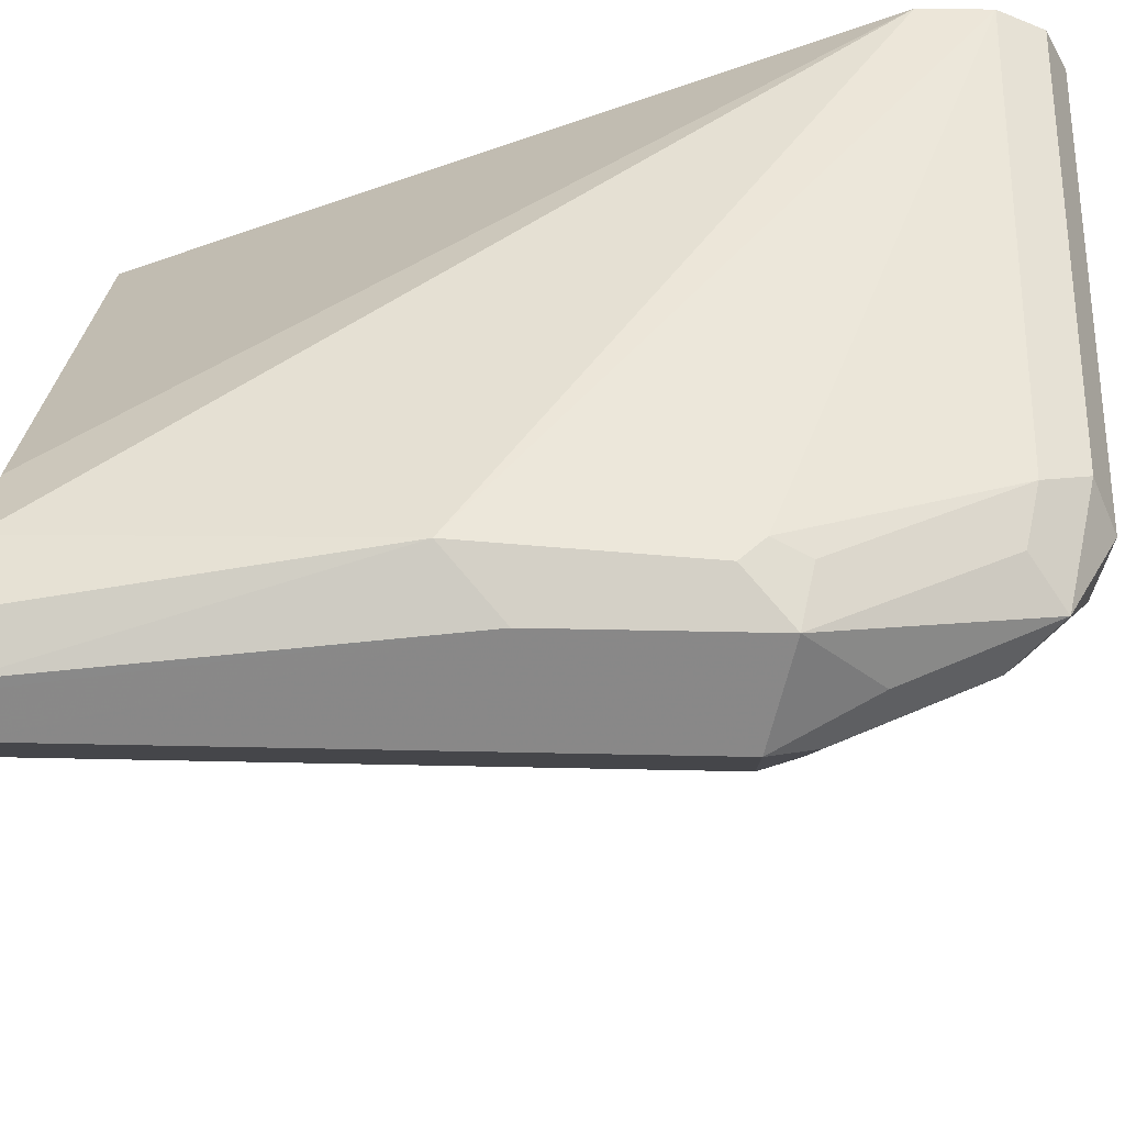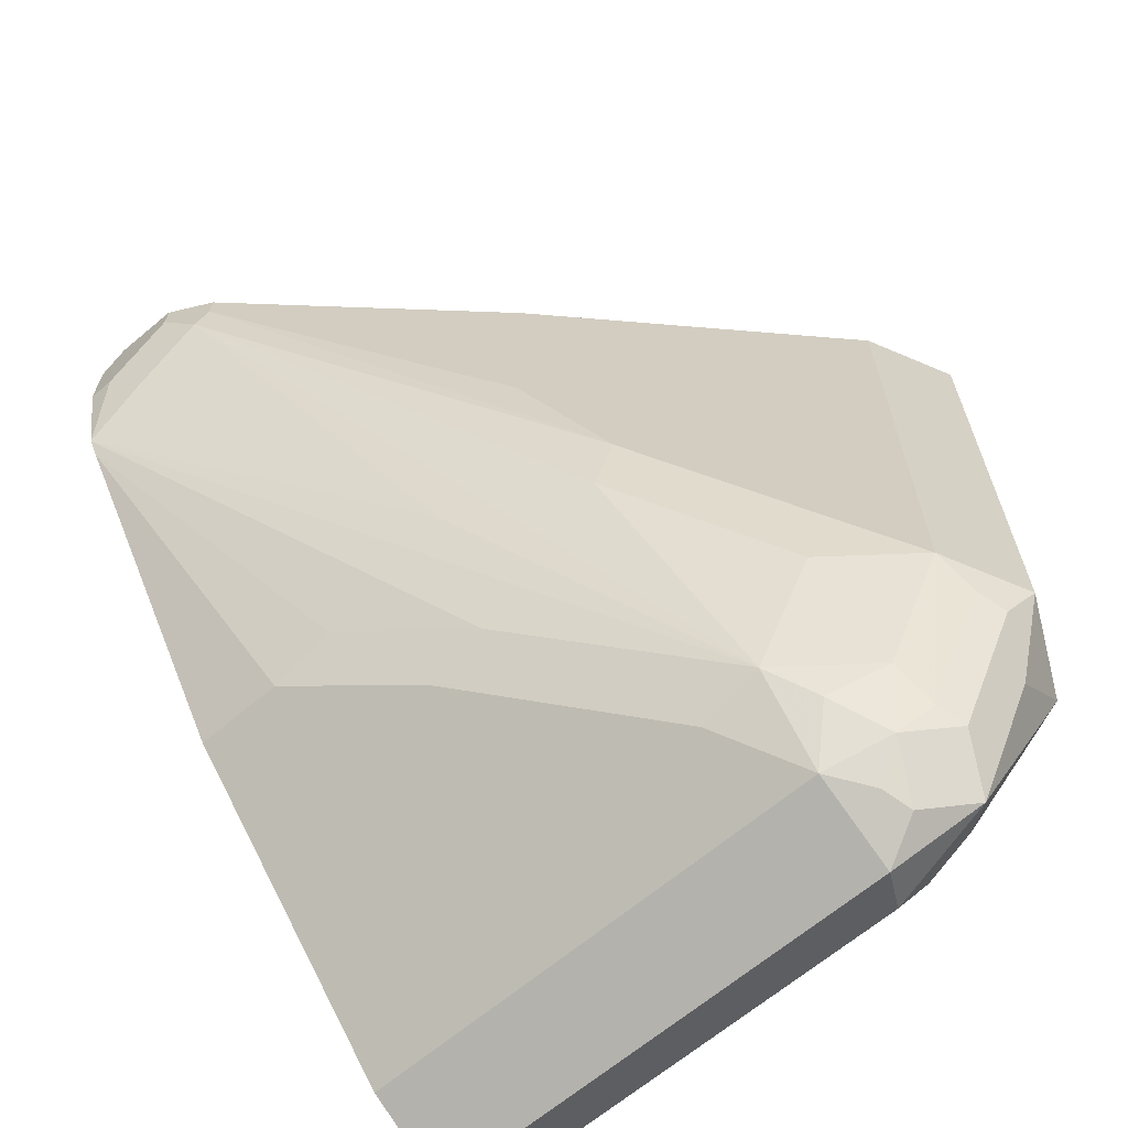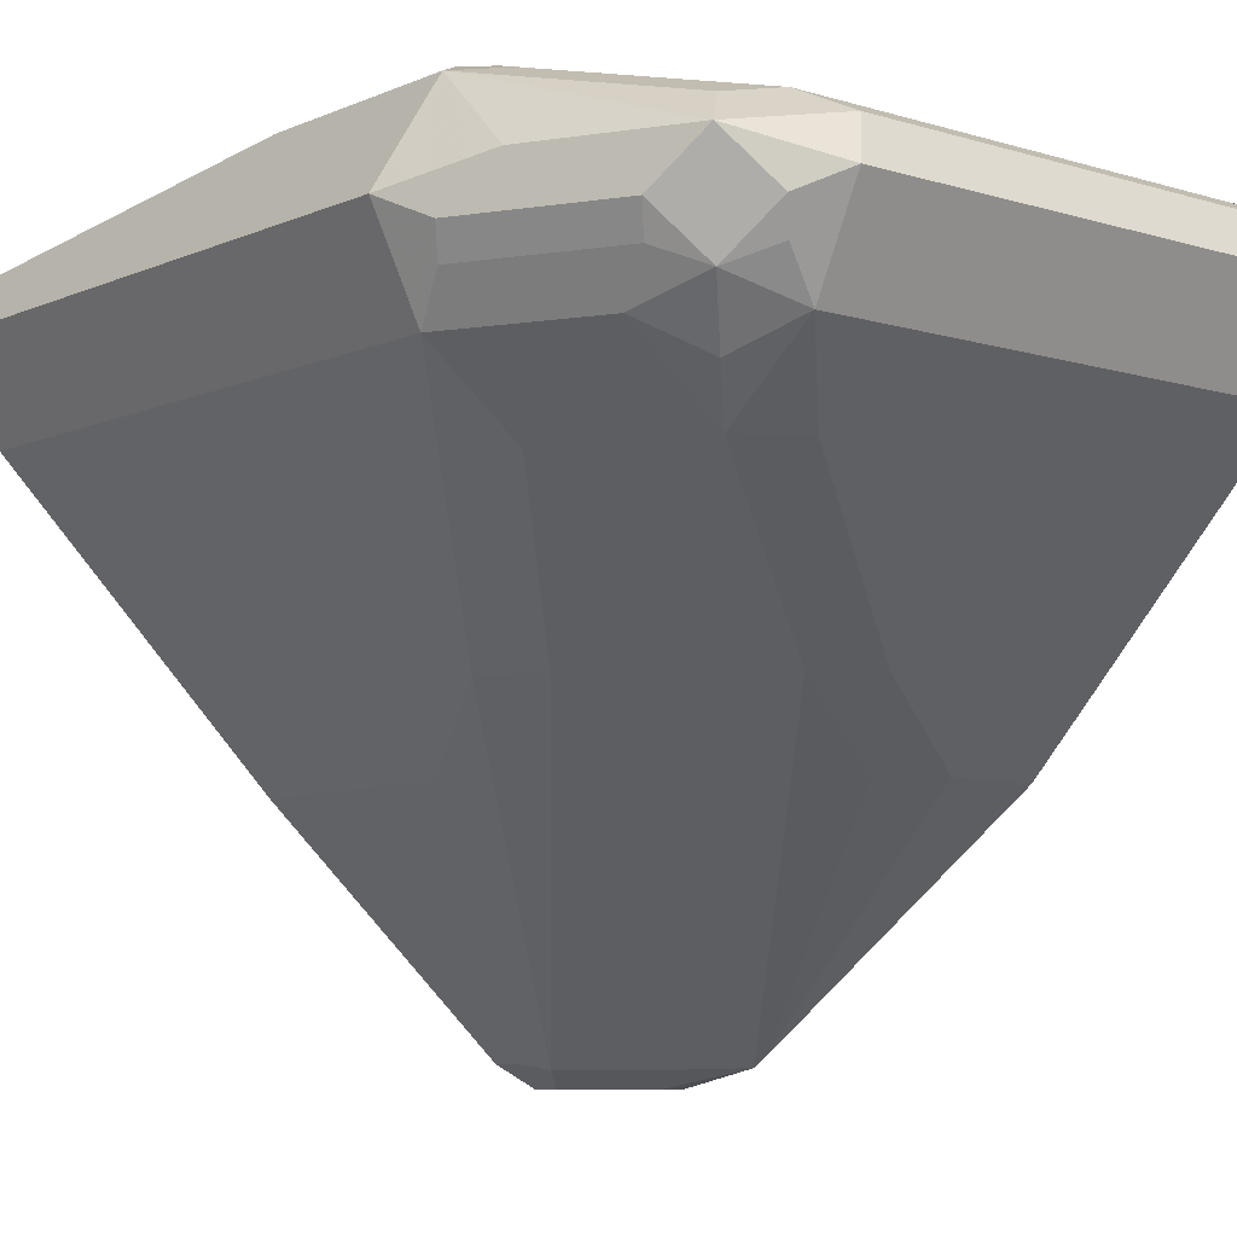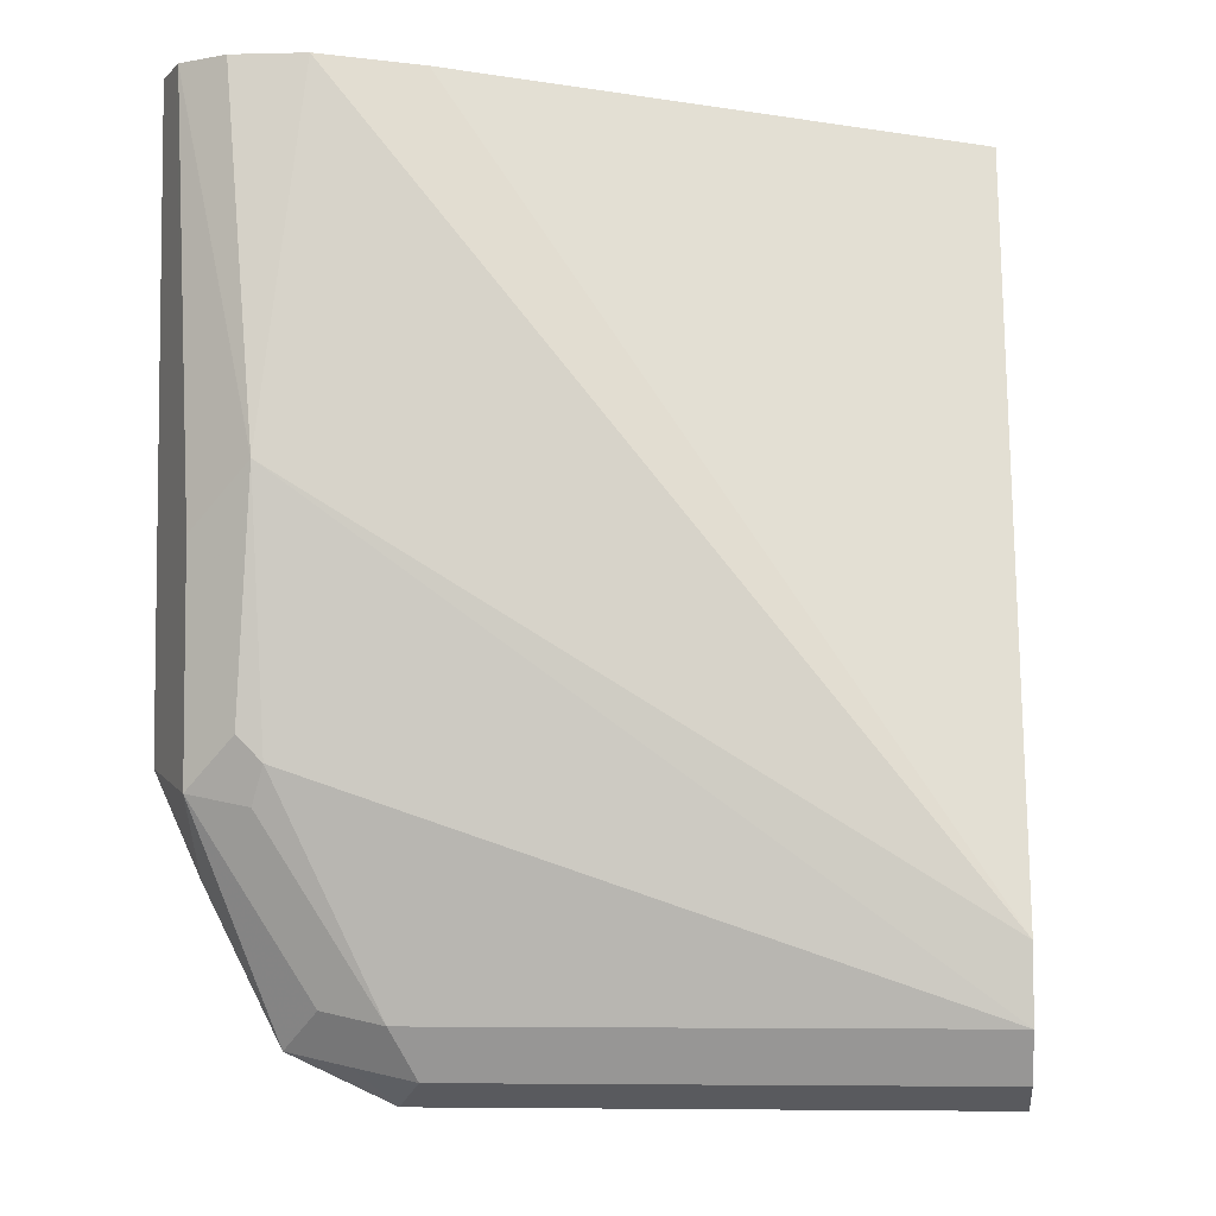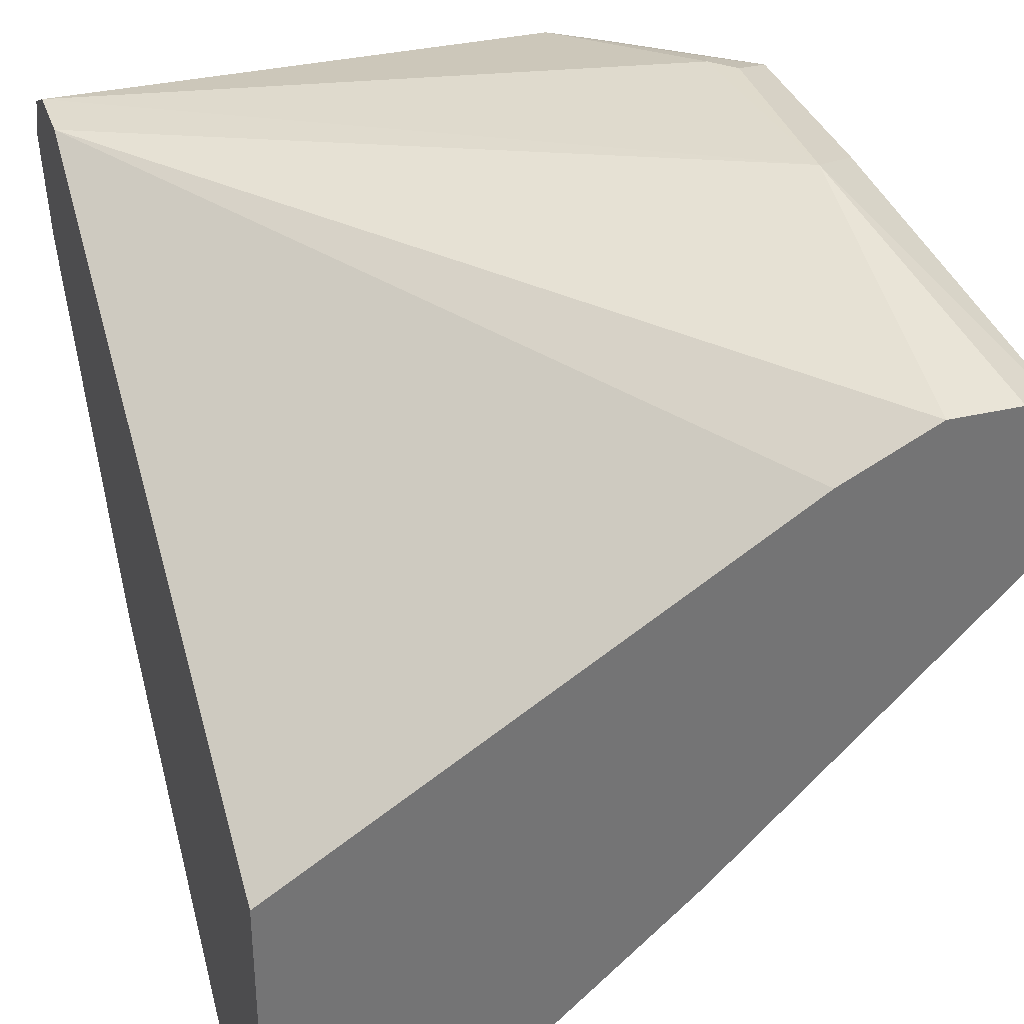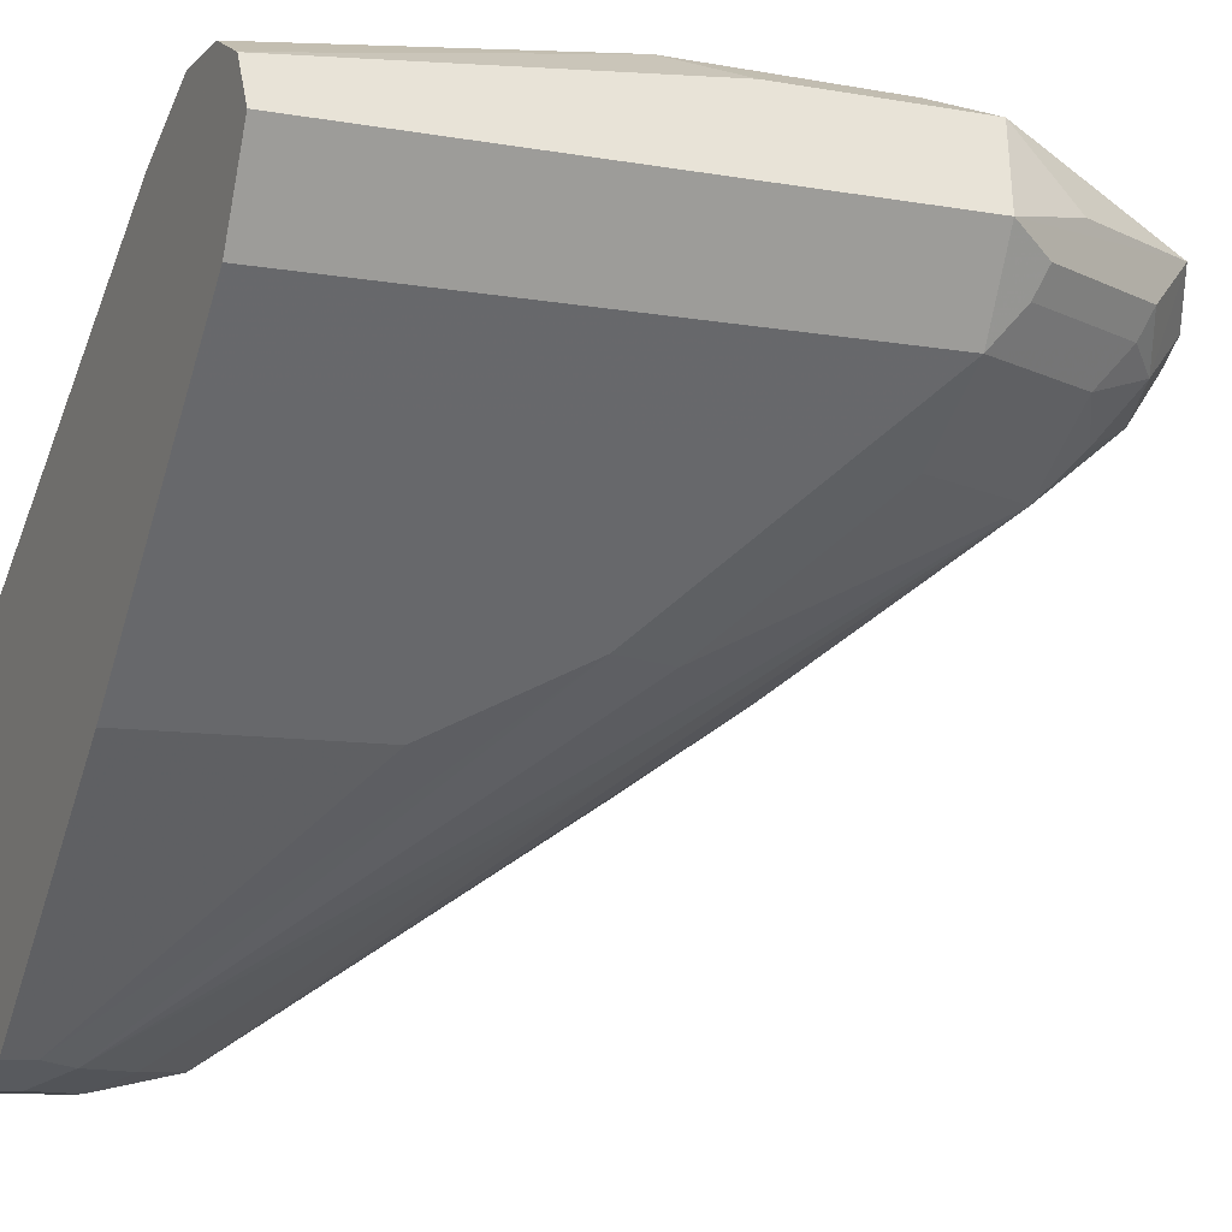
<metadata>
{"format":"obj","ext":"obj","renderer":"f3d","projection":"perspective","resolution":1024,"background":"white","views":[{"elev":53.5,"azim":91.3,"up":"+Y"},{"elev":-65.8,"azim":40.2,"up":"+Z"},{"elev":-7.8,"azim":139.7,"up":"+Y"},{"elev":-5.2,"azim":-175.5,"up":"+Z"},{"elev":34.1,"azim":-17.7,"up":"+Y"},{"elev":-9.7,"azim":65.3,"up":"+Y"}]}
</metadata>
<code>
v 0.4514 0.1105 -0.7396
v 0.4418 0.09604 -0.6443
v 0.461 0.09604 -0.6443
v 0.4738 0.08964 -0.6443
v 0.4674 0.1025 -0.7556
v 0.4674 0.1025 -0.8132
v 0.4546 0.1088 -0.8004
v 0.4482 0.1088 -0.8068
v 0.2809 0.09604 -0.8644
v 0.2809 0.09604 -0.8452
v 0.429 0.08964 -0.6443
v 0.4751 0.08715 -0.6443
v 0.4803 0.07682 -0.6443
v 0.4803 0.07682 -0.8068
v 0.4674 0.08323 -0.8324
v 0.4482 0.08323 -0.8708
v 0.4386 0.09283 -0.8612
v 0.4226 0.09604 -0.8644
v 0.4514 0.1056 -0.8164
v 0.2809 0.09006 -0.8764
v 0.2809 -0.002701 -0.6443
v 0.4162 0.08323 -0.6443
v 0.4674 0.05121 -0.6443
v 0.4674 0.05121 -0.8068
v 0.4738 0.07043 -0.8196
v 0.4546 0.07043 -0.858
v 0.4418 0.05762 -0.8644
v 0.4354 0.07043 -0.8772
v 0.4226 0.07682 -0.8836
v 0.4322 0.08644 -0.8741
v 0.4162 0.08964 -0.8772
v 0.2809 0.08964 -0.8772
v 0.2809 -0.09459 -0.6443
v 0.4482 0.03201 -0.6443
v 0.4482 0.03201 -0.7876
v 0.4418 0.0312 -0.8068
v 0.4482 0.05121 -0.8452
v 0.4514 0.06243 -0.8548
v 0.4706 0.06243 -0.8164
v 0.4322 0.04321 -0.8548
v 0.4226 0.05121 -0.8708
v 0.4322 0.06243 -0.8741
v 0.2809 0.07682 -0.8836
v 0.2882 -0.09605 -0.6443
v 0.2809 -0.09605 -0.6532
v 0.4098 -0.0064 -0.6443
v 0.4098 -0.0064 -0.7492
v 0.4226 0.01199 -0.7876
v 0.4226 0.0312 -0.8452
v 0.4034 0.03201 -0.8516
v 0.365 0.0128 -0.8324
v 0.2809 0.05121 -0.8708
v 0.3074 -0.09605 -0.6443
v 0.2809 -0.09605 -0.6724
v 0.3906 -0.0256 -0.6443
v 0.3906 -0.0256 -0.7108
v 0.3202 -0.08964 -0.6532
v 0.317 -0.09124 -0.6628
v 0.4034 -0.007189 -0.7684
v 0.365 -0.02641 -0.7684
v 0.2809 -0.09065 -0.6988
v 0.365 -0.007189 -0.8068
v 0.3458 -0.0064 -0.8132
v 0.2809 0.0128 -0.8324
v 0.3074 -0.09605 -0.6532
v 0.3202 -0.08964 -0.6443
v 0.2882 -0.09605 -0.6724
v 0.2978 -0.09124 -0.682
v 0.2809 -0.0877 -0.7035
v 0.3266 -0.02641 -0.7876
v 0.3074 -0.0256 -0.794
v 0.2809 -0.0256 -0.794
f 34 46 47
f 34 47 35
f 35 47 36
f 36 47 48
f 36 48 49
f 36 49 37
f 41 50 51
f 40 49 41
f 41 49 50
f 41 51 64
f 41 64 52
f 44 45 54
f 33 45 44
f 44 54 67
f 37 49 40
f 24 38 39
f 27 41 42
f 29 41 52
f 44 67 65
f 24 39 25
f 25 39 38
f 25 38 26
f 26 38 27
f 27 38 37
f 29 52 43
f 27 37 40
f 27 42 28
f 28 42 29
f 29 43 32
f 29 32 31
f 29 31 30
f 29 42 41
f 27 40 41
f 44 65 53
f 53 65 57
f 46 55 56
f 55 66 57
f 55 57 56
f 57 65 58
f 58 65 67
f 58 67 68
f 58 68 60
f 54 61 67
f 60 68 61
f 61 69 62
f 62 70 63
f 62 69 70
f 63 70 71
f 69 71 70
f 24 37 38
f 61 68 67
f 69 72 71
f 53 57 66
f 51 71 72
f 46 56 47
f 47 56 57
f 47 57 58
f 47 58 59
f 47 59 48
f 48 59 49
f 51 72 64
f 49 59 58
f 49 60 61
f 49 61 62
f 49 62 63
f 49 63 50
f 50 63 51
f 51 63 71
f 49 58 60
f 24 36 37
f 6 18 19
f 23 35 24
f 6 15 16
f 6 14 15
f 6 8 7
f 5 14 6
f 5 13 14
f 5 12 13
f 4 12 5
f 2 10 11
f 2 4 3
f 2 12 4
f 2 13 12
f 2 23 13
f 2 34 23
f 2 46 34
f 2 55 46
f 24 35 36
f 2 53 66
f 1 2 3
f 1 3 4
f 1 4 5
f 1 5 6
f 1 6 7
f 1 7 8
f 6 16 17
f 1 8 9
f 1 10 2
f 2 11 22
f 2 22 21
f 2 21 33
f 2 33 44
f 2 44 53
f 1 9 10
f 6 17 18
f 2 66 55
f 8 19 18
f 14 24 25
f 14 25 26
f 14 26 16
f 14 16 15
f 16 26 27
f 16 27 28
f 13 24 14
f 16 29 30
f 16 18 17
f 18 30 31
f 18 31 20
f 20 31 32
f 23 34 35
f 6 19 8
f 16 30 18
f 13 23 24
f 16 28 29
f 10 21 22
f 8 18 9
f 10 22 11
f 9 18 20
f 9 20 32
f 9 32 43
f 9 52 64
f 9 64 72
f 9 43 52
f 9 69 61
f 9 61 54
f 9 54 45
f 9 45 33
f 9 33 21
f 9 21 10
f 9 72 69

</code>
